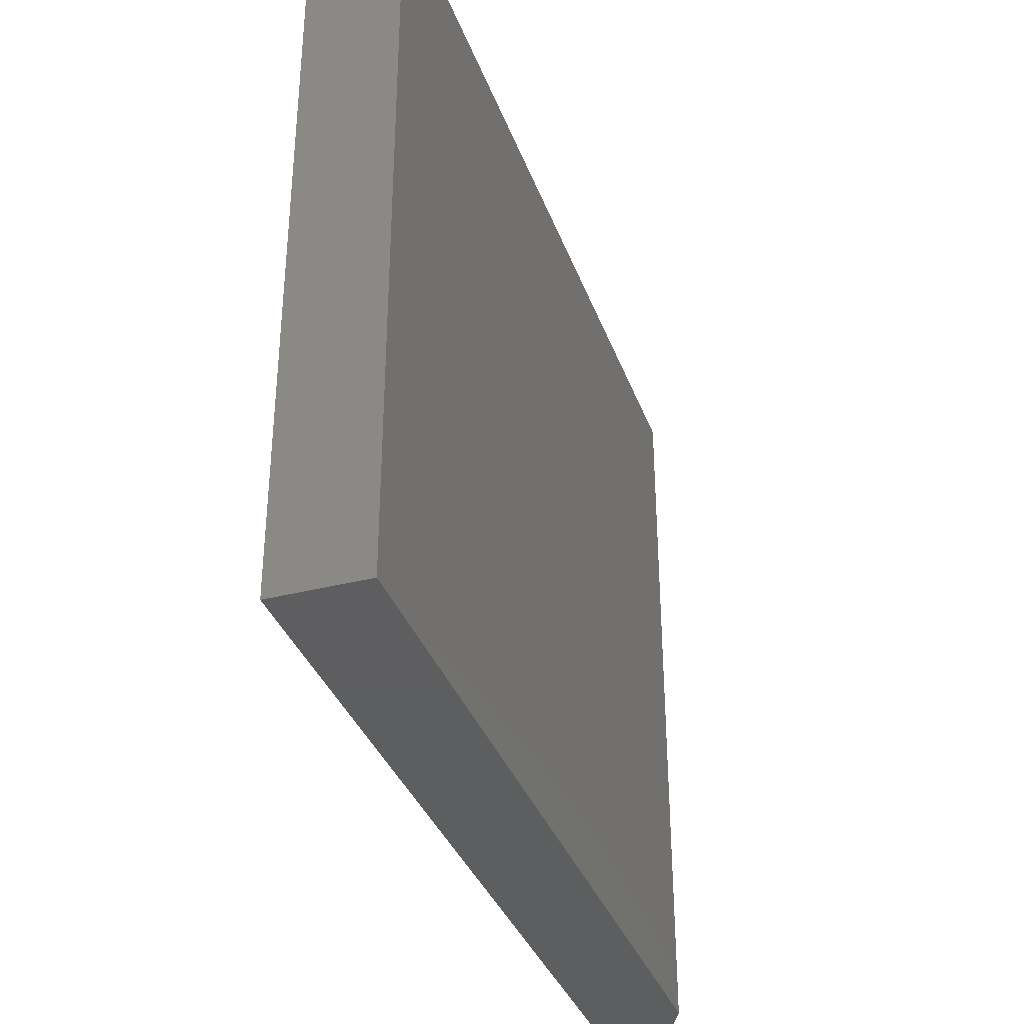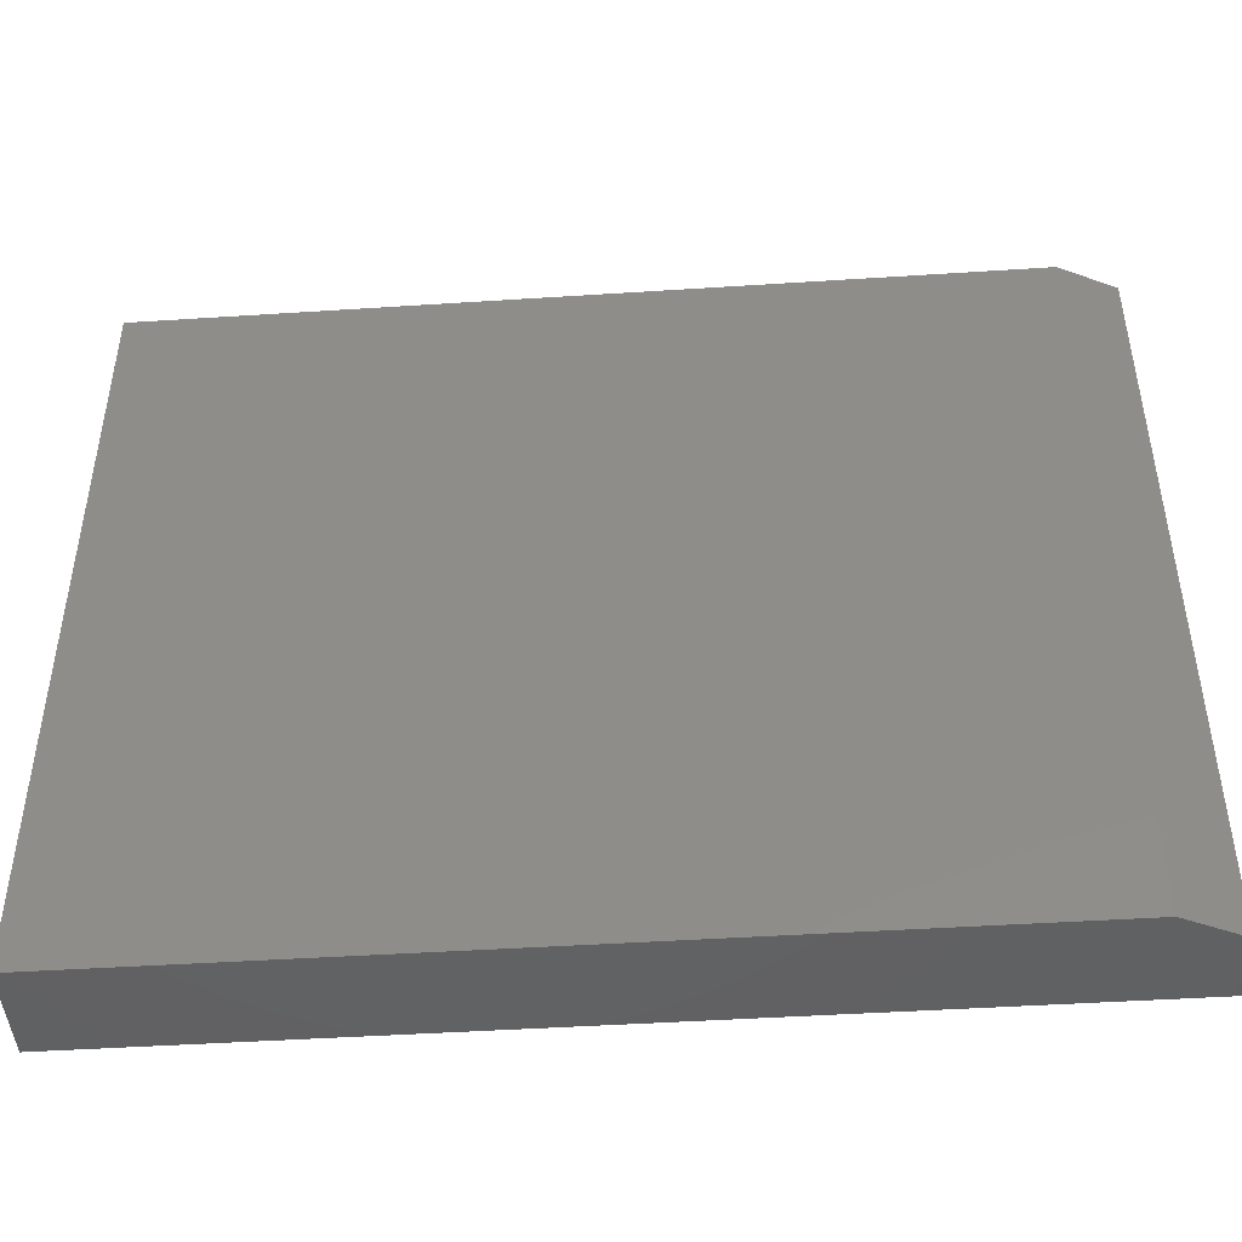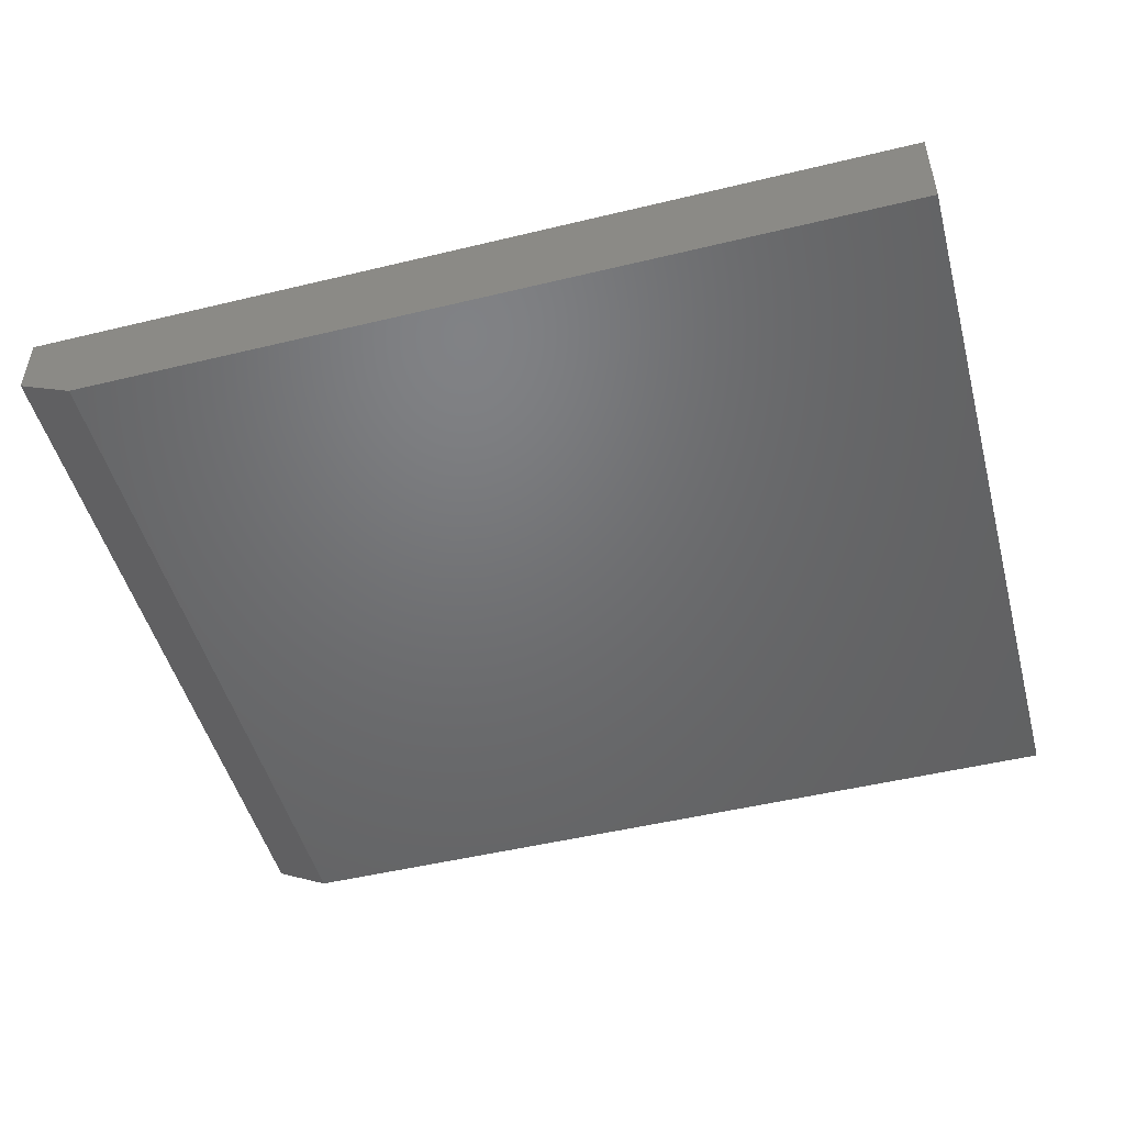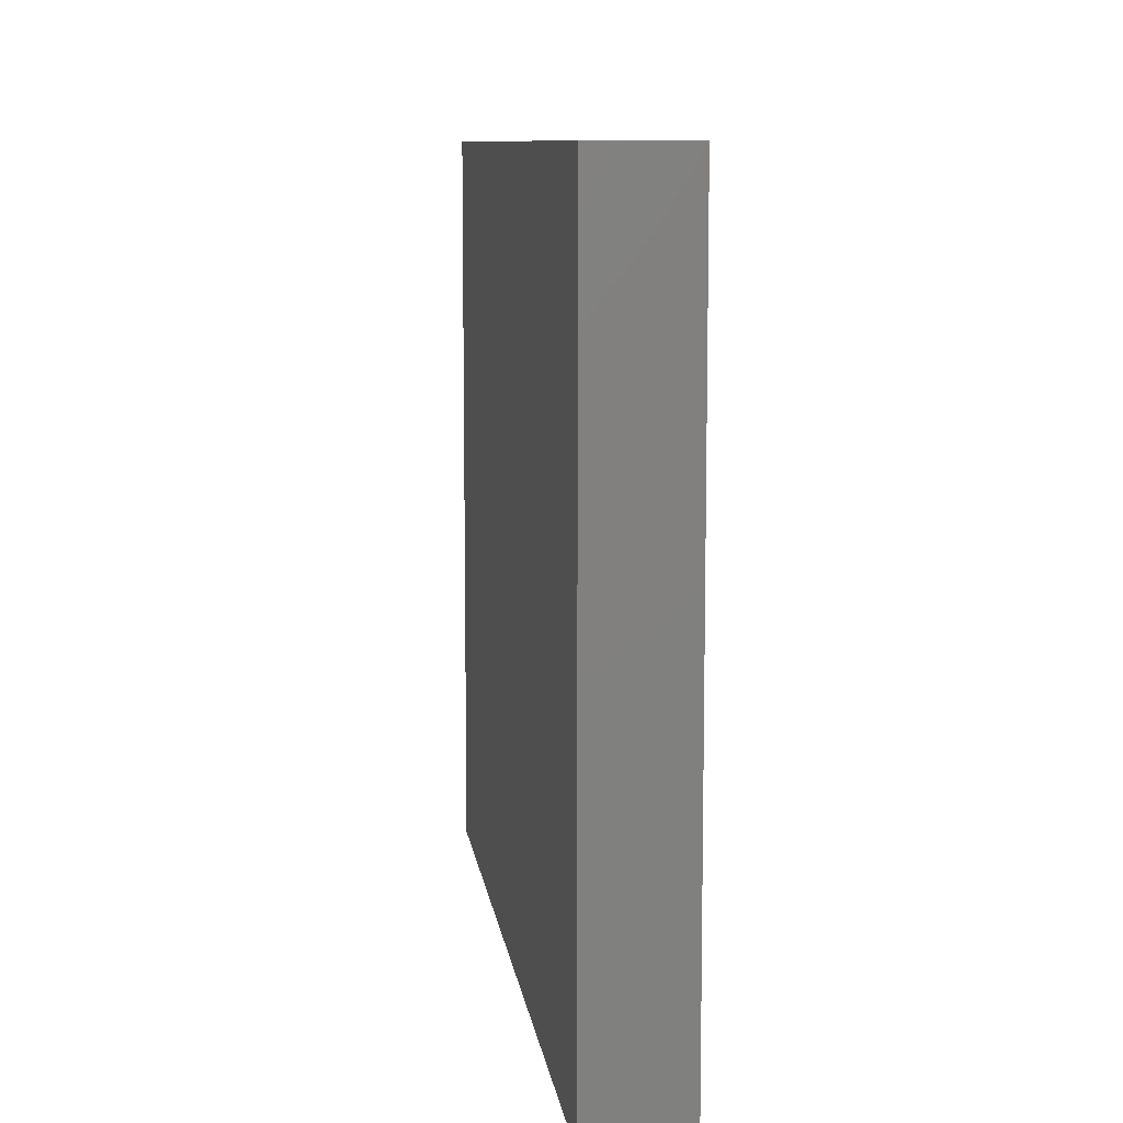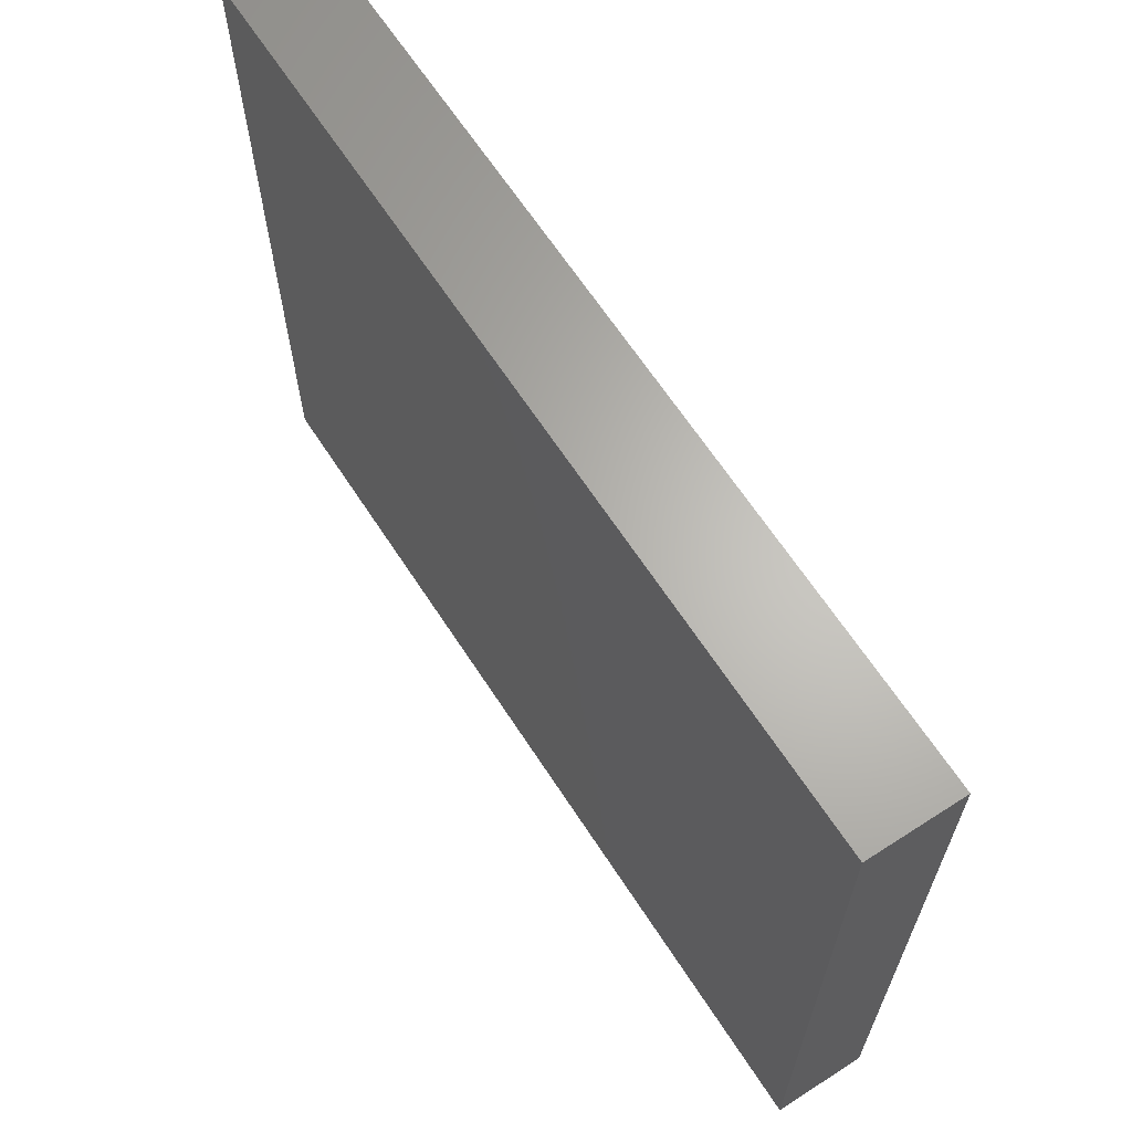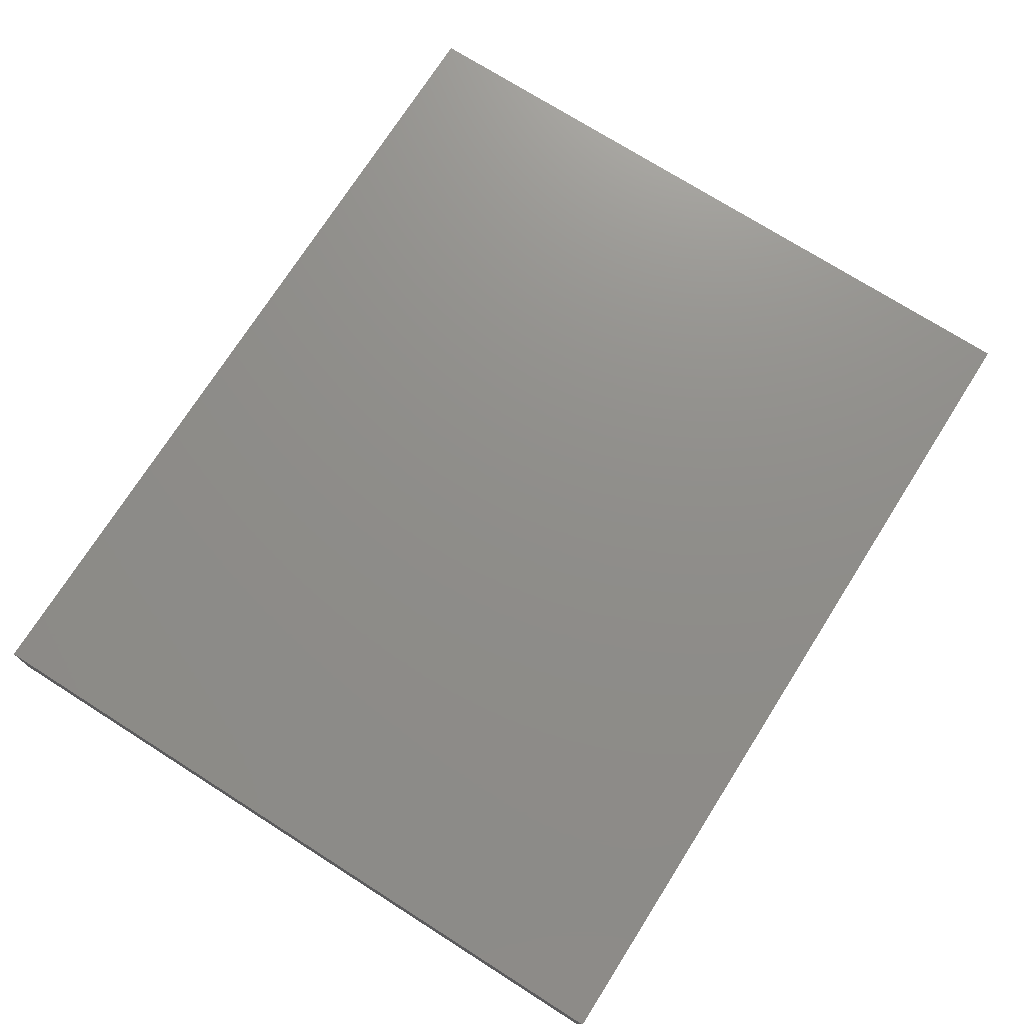
<metadata>
{"format":"stl","ext":"stl","renderer":"f3d","projection":"perspective","resolution":1024,"background":"white","views":[{"elev":-35.5,"azim":-71.3,"up":"+Z"},{"elev":-45.6,"azim":4.3,"up":"+Z"},{"elev":-49.2,"azim":-165.0,"up":"+Y"},{"elev":9.4,"azim":-97.4,"up":"+Z"},{"elev":64.9,"azim":-123.0,"up":"+Z"},{"elev":73.6,"azim":122.4,"up":"+Y"}]}
</metadata>
<code>
# stl→obj: 10 verts, 16 faces
v -0.75 -0.1562 -0.6172
v 0.6562 -0.1562 -0.6172
v -0.75 -0.1562 0.6302
v 0.6562 -0.1562 0.6302
v -0.75 1.385e-16 0.6302
v 0.75 3.05e-16 0.6302
v 0.75 -0.1094 0.6302
v 0.75 -0.1094 -0.6172
v 0.75 1.665e-16 -0.6172
v -0.75 0 -0.6172
f 1 2 3
f 3 2 4
f 5 3 6
f 6 3 4
f 6 4 7
f 8 9 7
f 7 9 6
f 1 10 2
f 2 10 9
f 2 9 8
f 4 2 7
f 7 2 8
f 10 5 9
f 9 5 6
f 3 5 1
f 1 5 10

</code>
